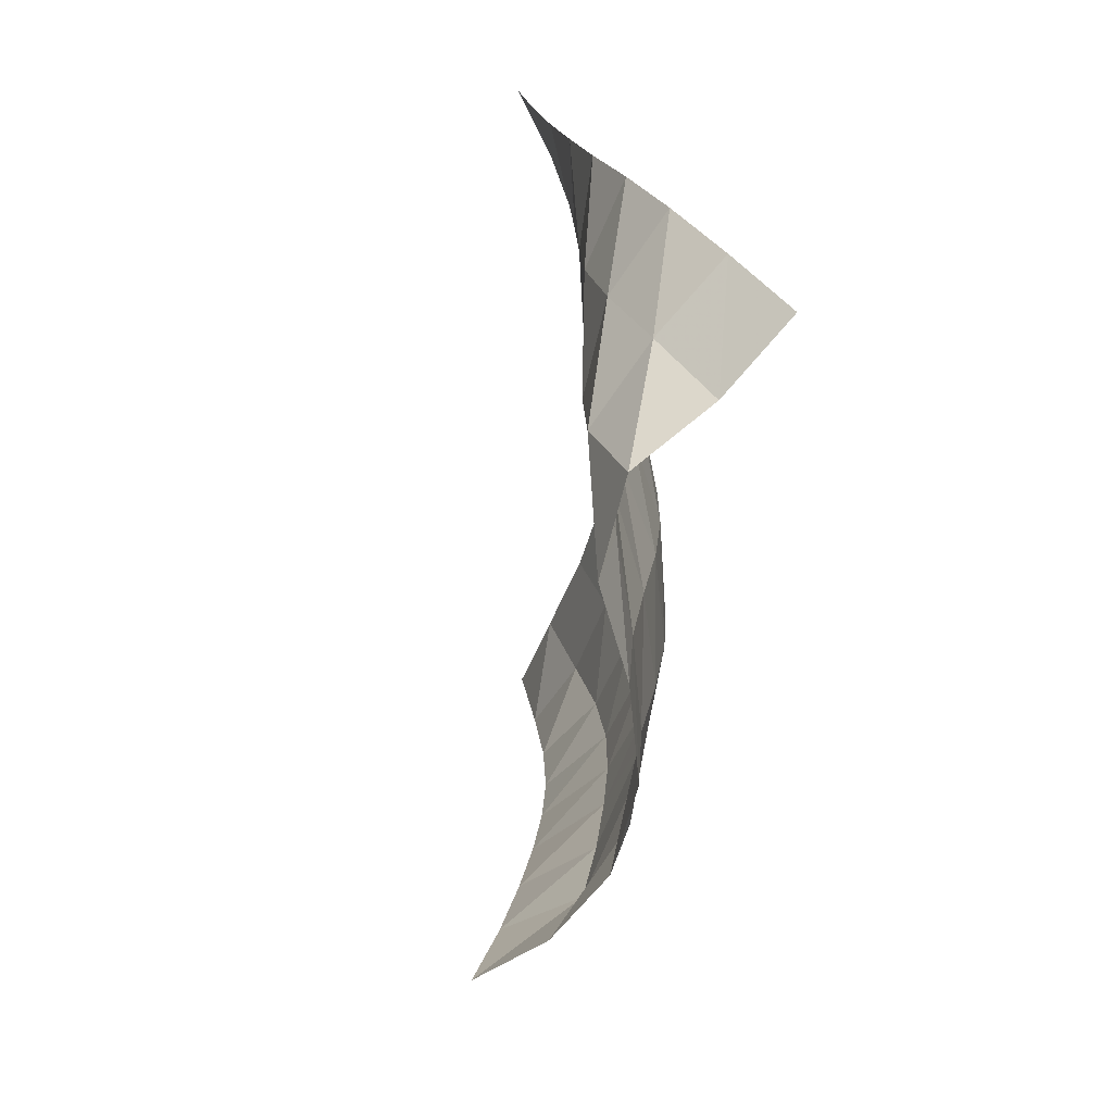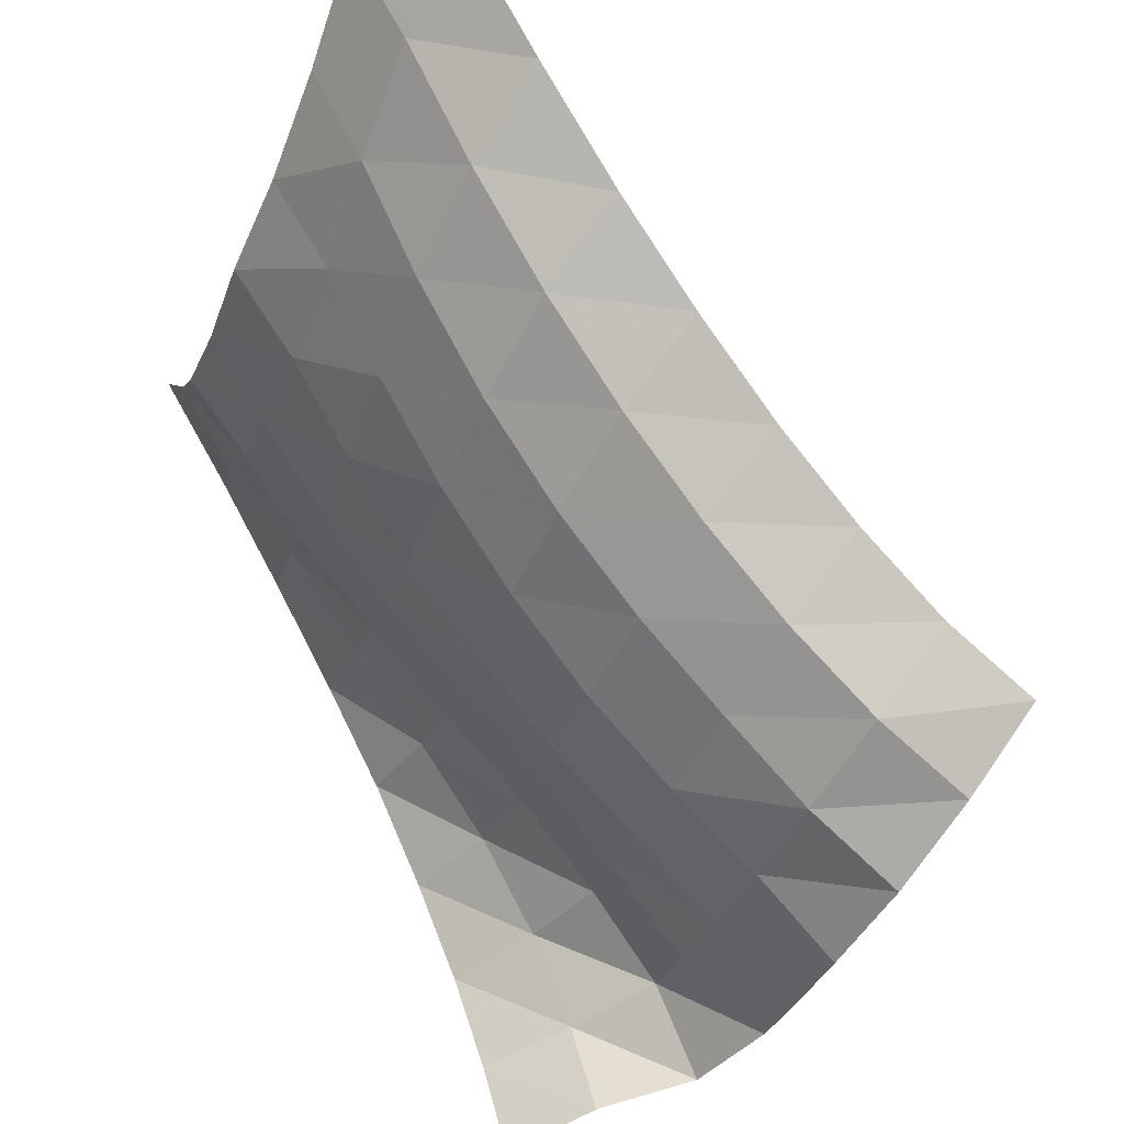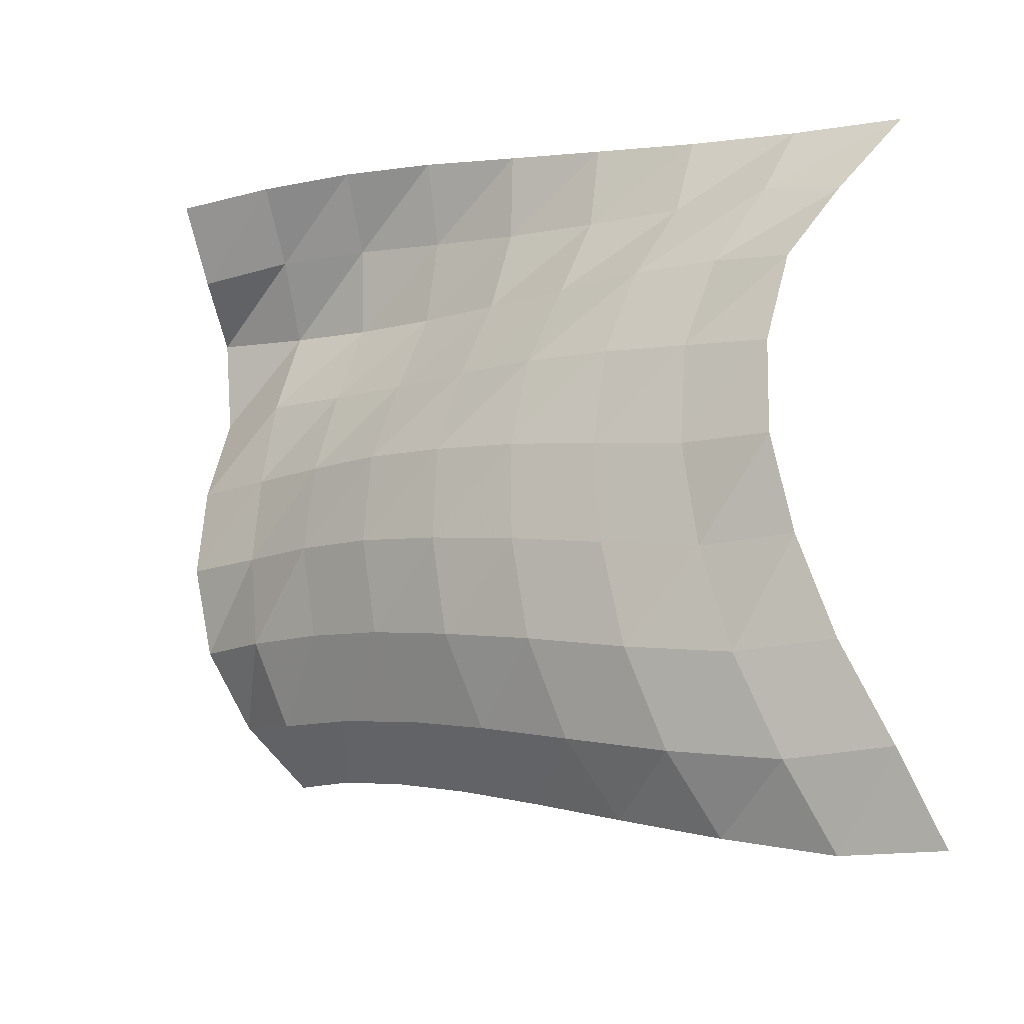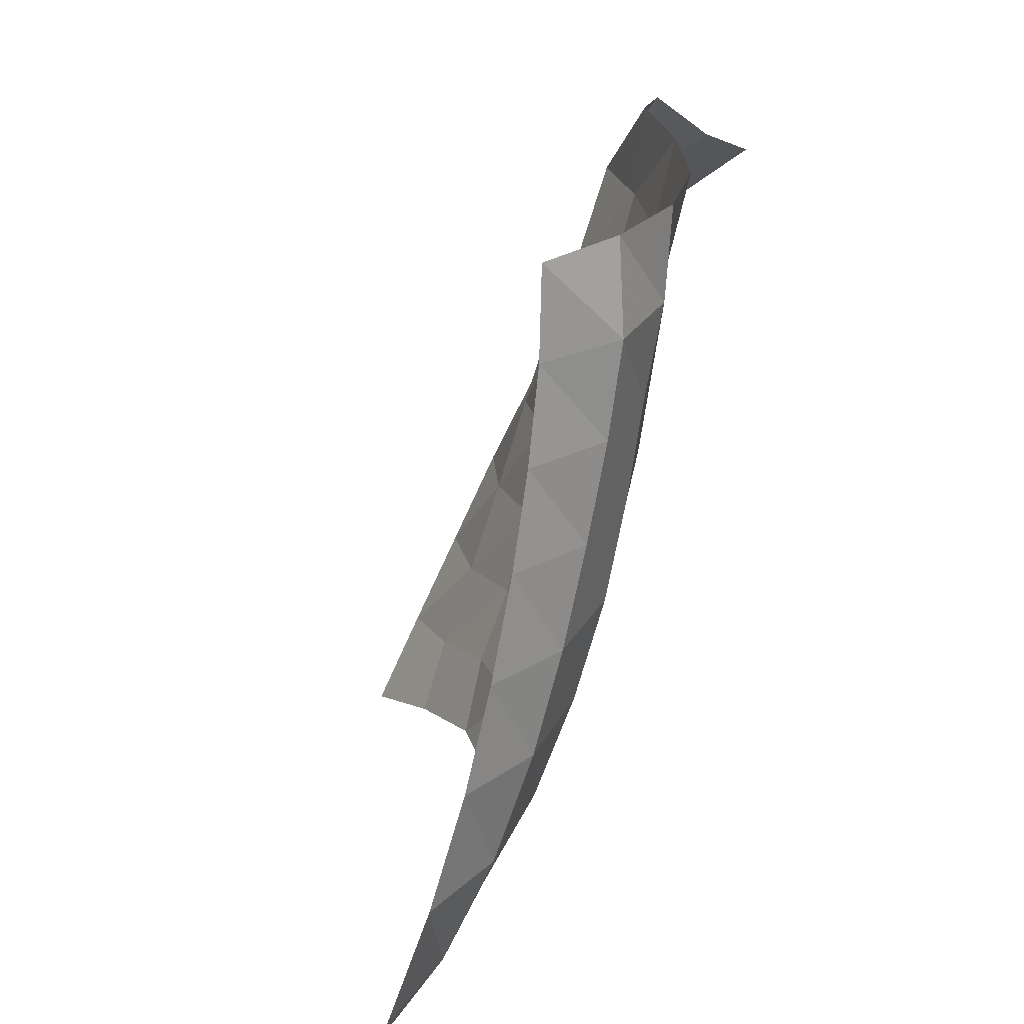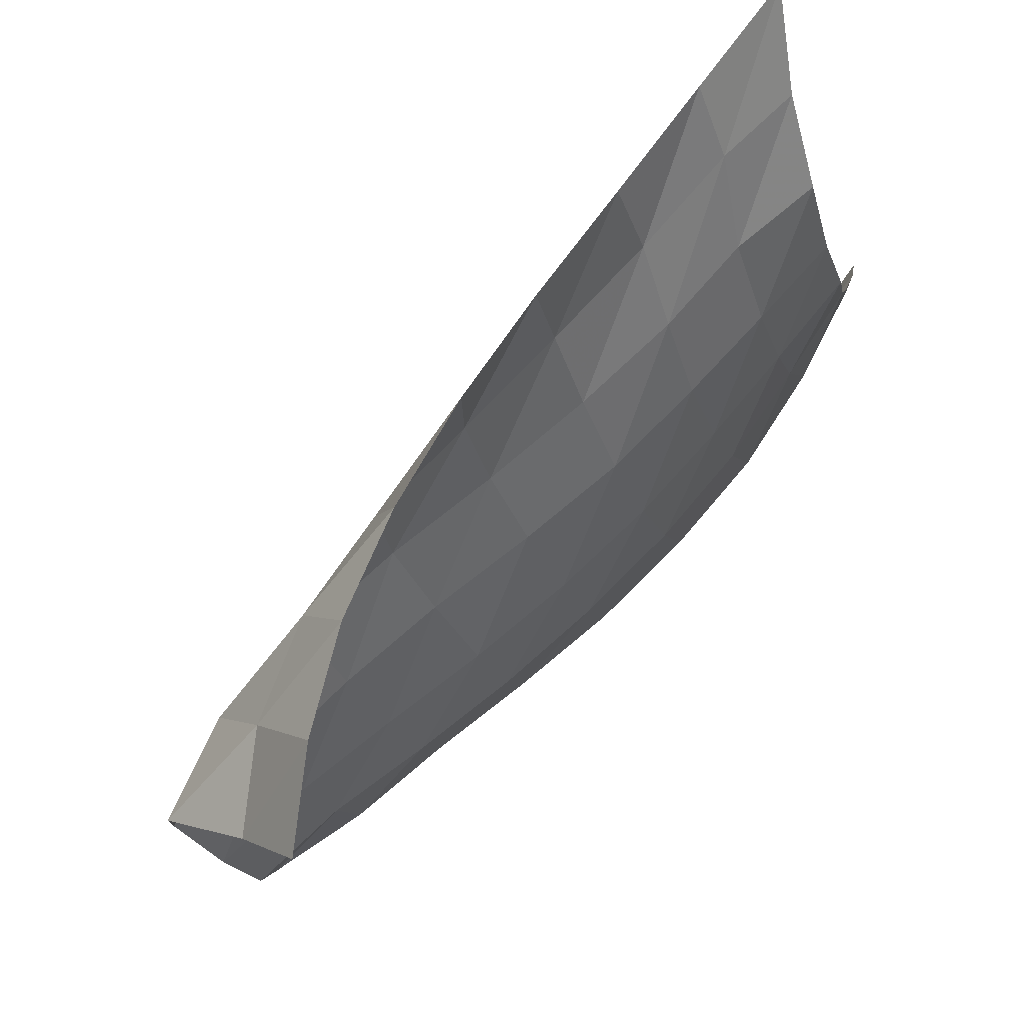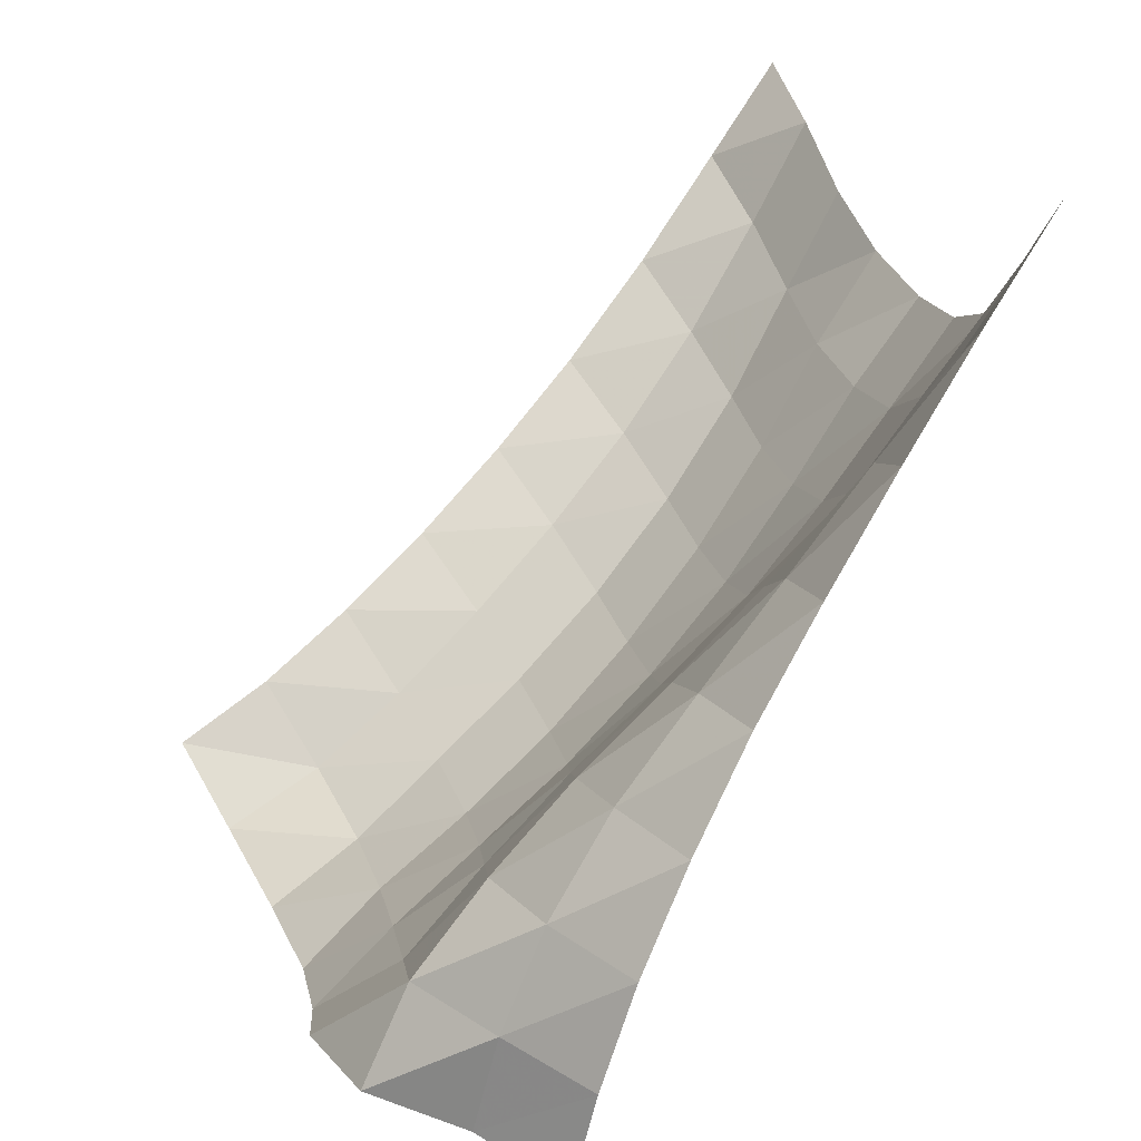
<metadata>
{"format":"obj","ext":"obj","renderer":"f3d","projection":"perspective","resolution":1024,"background":"white","views":[{"elev":28.0,"azim":-44.3,"up":"+Z"},{"elev":-36.4,"azim":159.8,"up":"+Y"},{"elev":-20.1,"azim":85.3,"up":"+Z"},{"elev":-61.4,"azim":-59.8,"up":"+Z"},{"elev":-13.6,"azim":12.0,"up":"+Y"},{"elev":17.4,"azim":-13.1,"up":"+Y"}]}
</metadata>
<code>
v -1 0 -1
v -0.9862 -0.1184 -0.7464
v -0.9836 -0.2501 -0.4769
v -0.9746 -0.3472 -0.2057
v -0.9576 -0.4048 0.0568
v -0.9689 -0.3977 0.3196
v -0.9771 -0.3328 0.5673
v -1.001 -0.1819 0.7813
v -1 0 1
v -1.167 -0.2353 -0.982
v -1.12 -0.3719 -0.7514
v -1.11 -0.4905 -0.4793
v -1.12 -0.5661 -0.1963
v -1.119 -0.6043 0.08493
v -1.13 -0.5864 0.3679
v -1.152 -0.4933 0.6309
v -1.153 -0.35 0.855
v -1.183 -0.2546 1.046
v -1.374 -0.4884 -0.899
v -1.297 -0.6356 -0.6908
v -1.264 -0.7442 -0.4256
v -1.271 -0.7993 -0.14
v -1.281 -0.8131 0.1438
v -1.298 -0.7772 0.4175
v -1.316 -0.6854 0.6667
v -1.341 -0.5635 0.8765
v -1.361 -0.5091 1.1
v -1.59 -0.7218 -0.8068
v -1.494 -0.872 -0.6128
v -1.446 -0.9764 -0.3539
v -1.444 -1.019 -0.07508
v -1.456 -1.02 0.2025
v -1.481 -0.9691 0.4635
v -1.516 -0.8726 0.699
v -1.539 -0.783 0.9233
v -1.534 -0.7585 1.159
v -1.799 -0.9221 -0.7199
v -1.697 -1.08 -0.5353
v -1.642 -1.185 -0.2868
v -1.633 -1.223 -0.01202
v -1.647 -1.212 0.2576
v -1.688 -1.145 0.5081
v -1.728 -1.056 0.7412
v -1.735 -0.9972 0.9761
v -1.689 -0.9961 1.211
v -2.013 -1.11 -0.638
v -1.906 -1.271 -0.4657
v -1.853 -1.372 -0.2221
v -1.836 -1.412 0.04553
v -1.855 -1.392 0.3094
v -1.904 -1.316 0.5538
v -1.947 -1.234 0.7902
v -1.925 -1.206 1.035
v -1.824 -1.242 1.252
v -2.223 -1.277 -0.5706
v -2.118 -1.453 -0.4124
v -2.066 -1.544 -0.1716
v -2.048 -1.582 0.08966
v -2.068 -1.556 0.349
v -2.106 -1.496 0.5966
v -2.146 -1.422 0.8359
v -2.075 -1.431 1.074
v -1.932 -1.486 1.266
v -2.437 -1.433 -0.5167
v -2.332 -1.619 -0.3743
v -2.272 -1.719 -0.1386
v -2.261 -1.739 0.1226
v -2.275 -1.72 0.3809
v -2.296 -1.684 0.6365
v -2.325 -1.619 0.8816
v -2.174 -1.671 1.073
v -2.008 -1.734 1.244
v -2.654 -1.566 -0.4839
v -2.563 -1.739 -0.3217
v -2.489 -1.864 -0.1092
v -2.45 -1.915 0.1444
v -2.465 -1.894 0.4028
v -2.506 -1.834 0.6523
v -2.435 -1.851 0.8978
v -2.22 -1.911 1.016
v -2.053 -1.977 1.191
f 1 10 2
f 2 10 11
f 2 11 3
f 3 11 12
f 3 12 4
f 4 12 13
f 4 13 5
f 5 13 14
f 5 14 6
f 6 14 15
f 6 15 7
f 7 15 16
f 7 16 8
f 8 16 17
f 8 17 9
f 9 17 18
f 10 19 11
f 11 19 20
f 11 20 12
f 12 20 21
f 12 21 13
f 13 21 22
f 13 22 14
f 14 22 23
f 14 23 15
f 15 23 24
f 15 24 16
f 16 24 25
f 16 25 17
f 17 25 26
f 17 26 18
f 18 26 27
f 19 28 20
f 20 28 29
f 20 29 21
f 21 29 30
f 21 30 22
f 22 30 31
f 22 31 23
f 23 31 32
f 23 32 24
f 24 32 33
f 24 33 25
f 25 33 34
f 25 34 26
f 26 34 35
f 26 35 27
f 27 35 36
f 28 37 29
f 29 37 38
f 29 38 30
f 30 38 39
f 30 39 31
f 31 39 40
f 31 40 32
f 32 40 41
f 32 41 33
f 33 41 42
f 33 42 34
f 34 42 43
f 34 43 35
f 35 43 44
f 35 44 36
f 36 44 45
f 37 46 38
f 38 46 47
f 38 47 39
f 39 47 48
f 39 48 40
f 40 48 49
f 40 49 41
f 41 49 50
f 41 50 42
f 42 50 51
f 42 51 43
f 43 51 52
f 43 52 44
f 44 52 53
f 44 53 45
f 45 53 54
f 46 55 47
f 47 55 56
f 47 56 48
f 48 56 57
f 48 57 49
f 49 57 58
f 49 58 50
f 50 58 59
f 50 59 51
f 51 59 60
f 51 60 52
f 52 60 61
f 52 61 53
f 53 61 62
f 53 62 54
f 54 62 63
f 55 64 56
f 56 64 65
f 56 65 57
f 57 65 66
f 57 66 58
f 58 66 67
f 58 67 59
f 59 67 68
f 59 68 60
f 60 68 69
f 60 69 61
f 61 69 70
f 61 70 62
f 62 70 71
f 62 71 63
f 63 71 72
f 64 73 65
f 65 73 74
f 65 74 66
f 66 74 75
f 66 75 67
f 67 75 76
f 67 76 68
f 68 76 77
f 68 77 69
f 69 77 78
f 69 78 70
f 70 78 79
f 70 79 71
f 71 79 80
f 71 80 72
f 72 80 81

</code>
